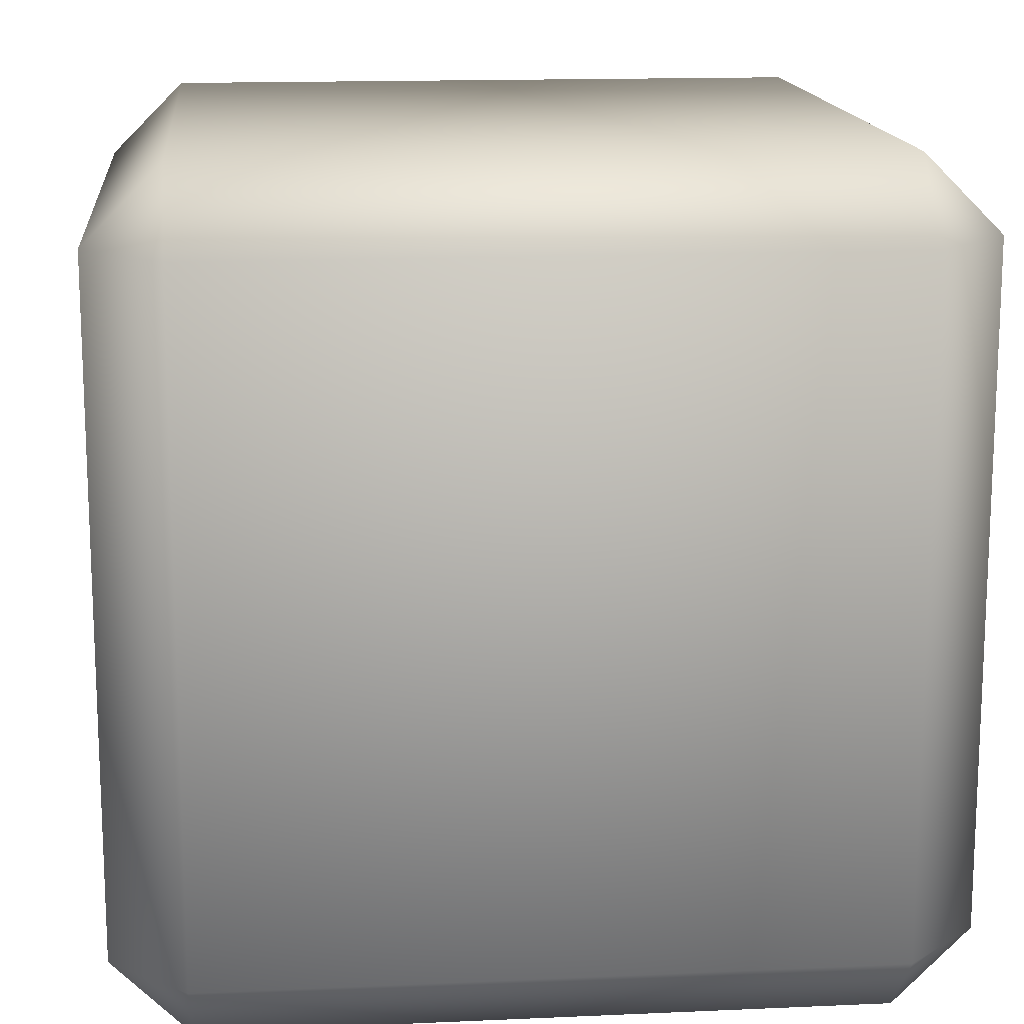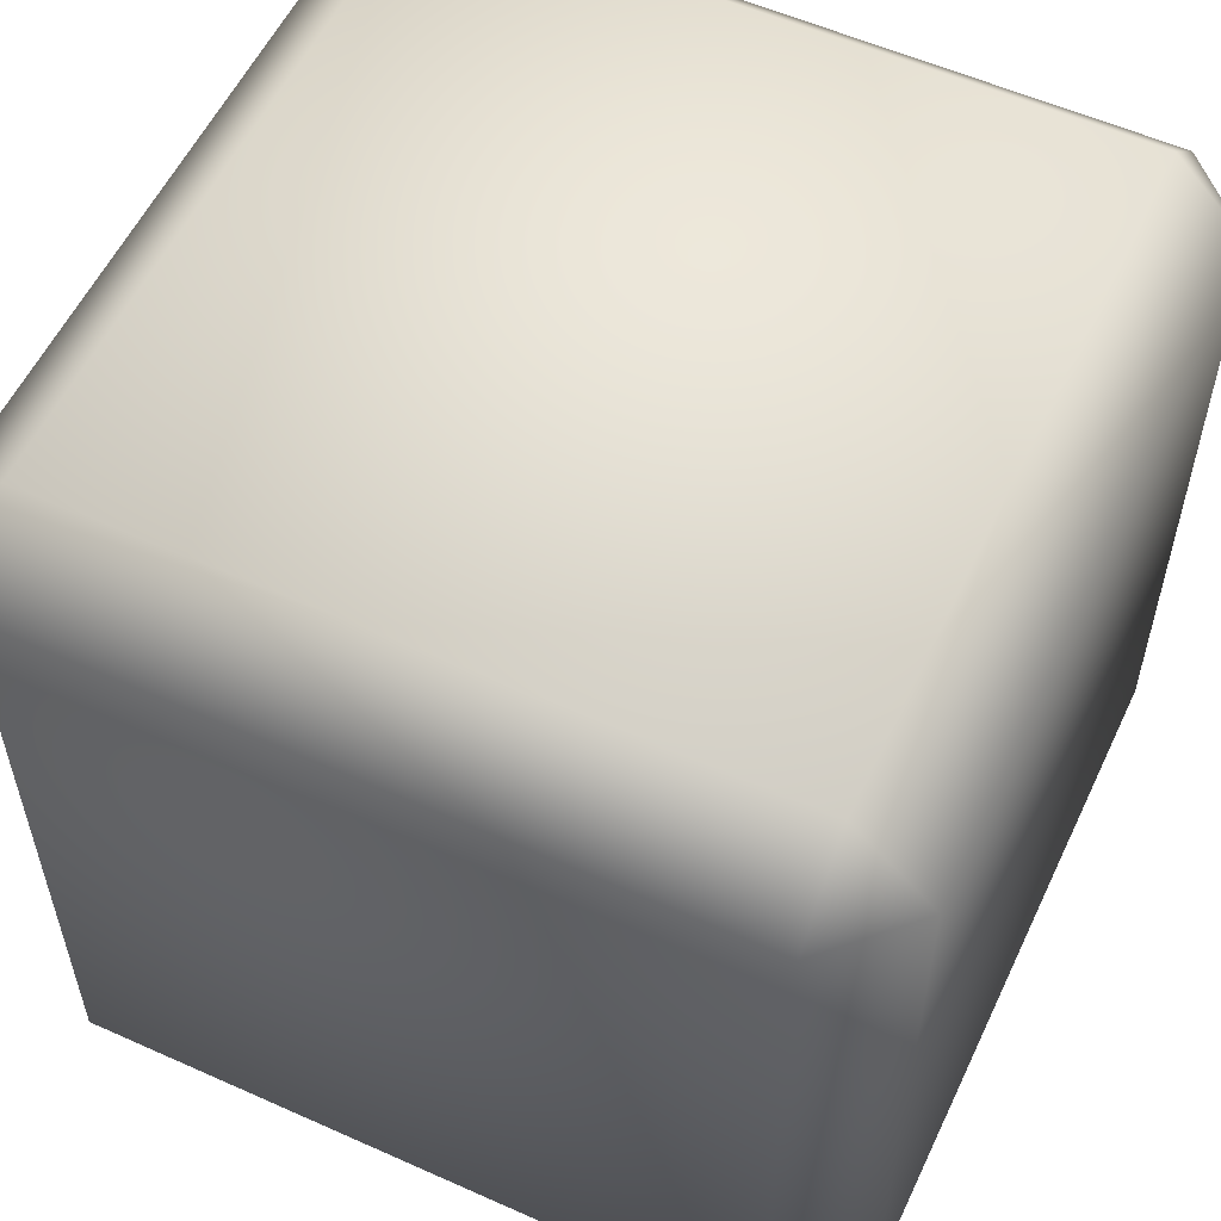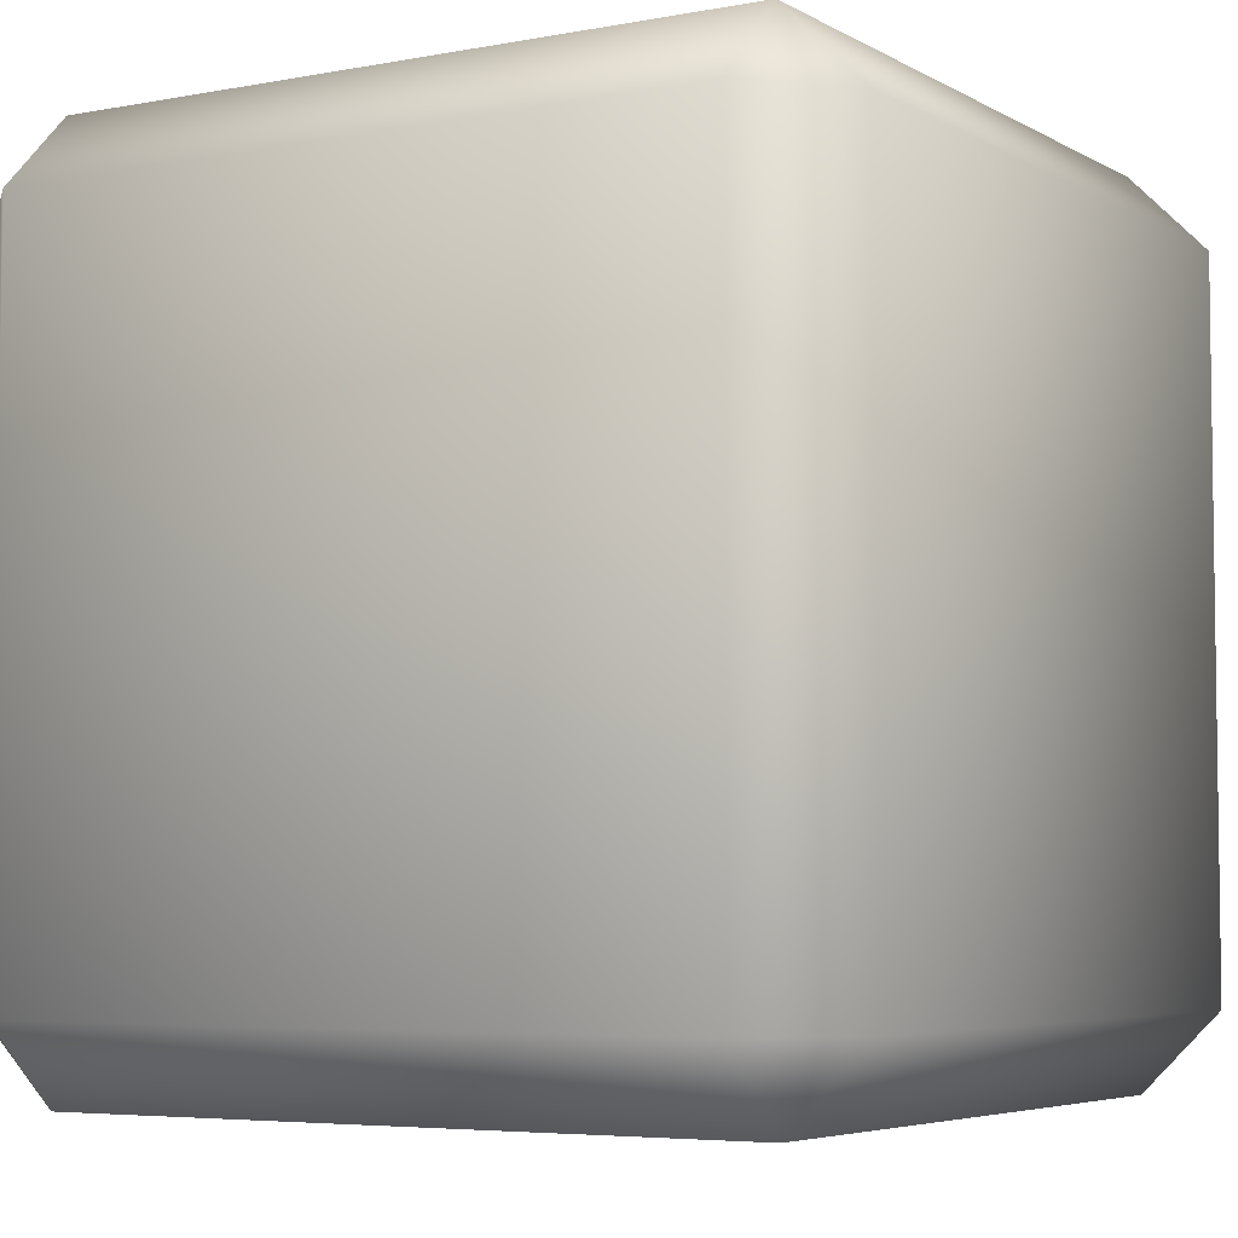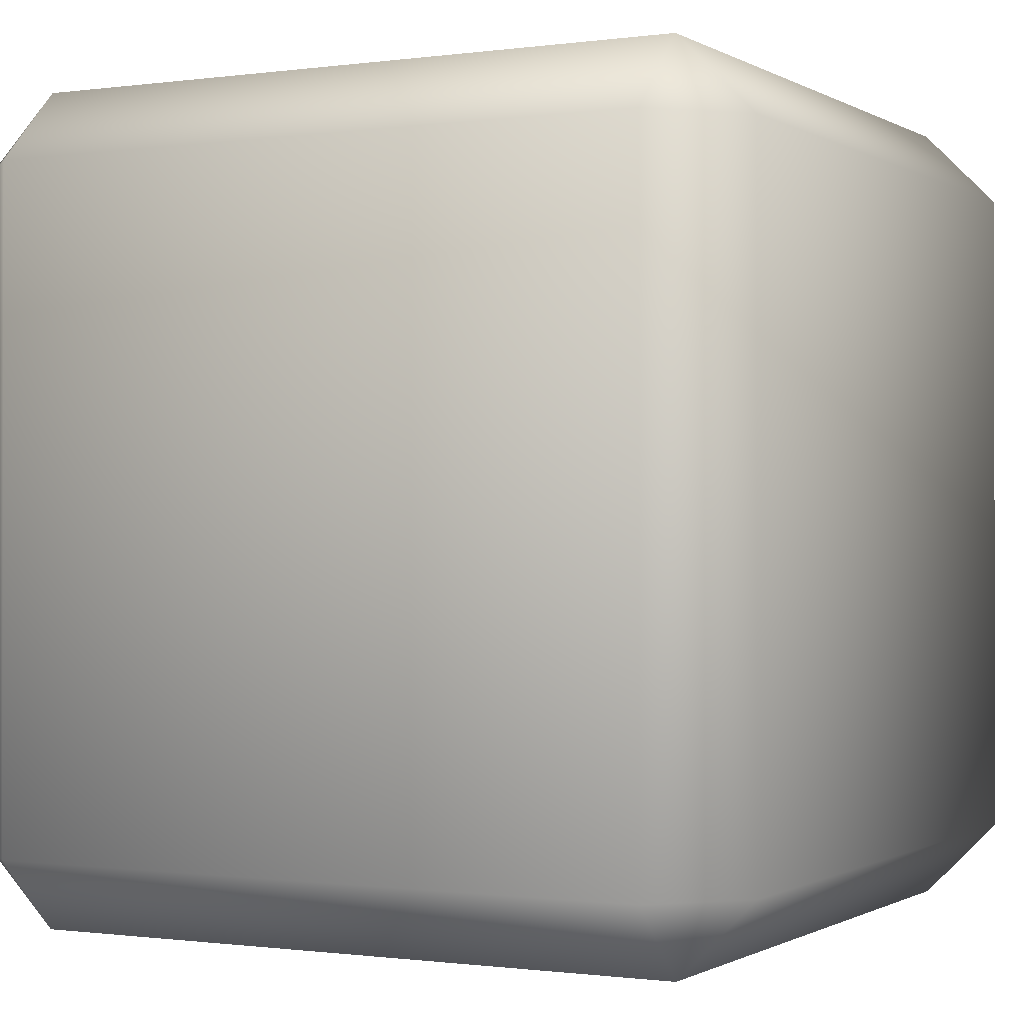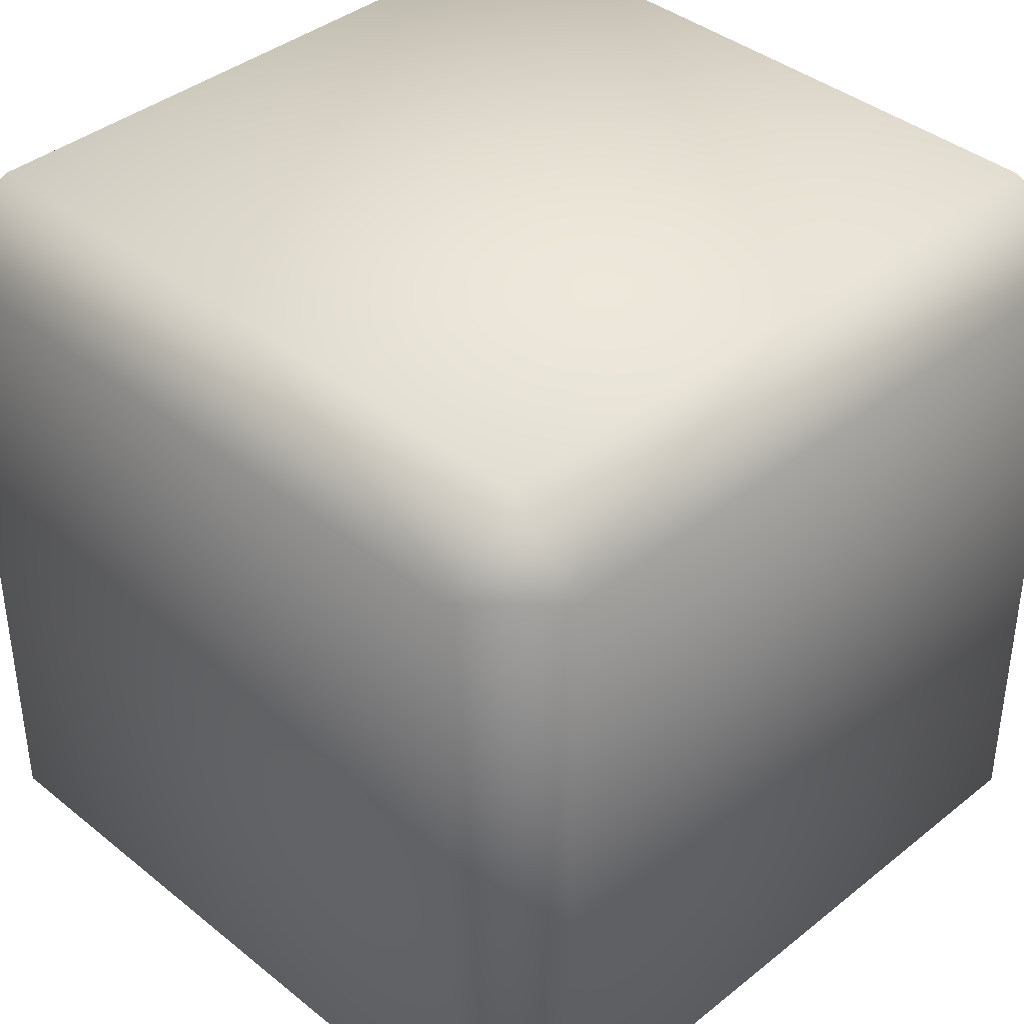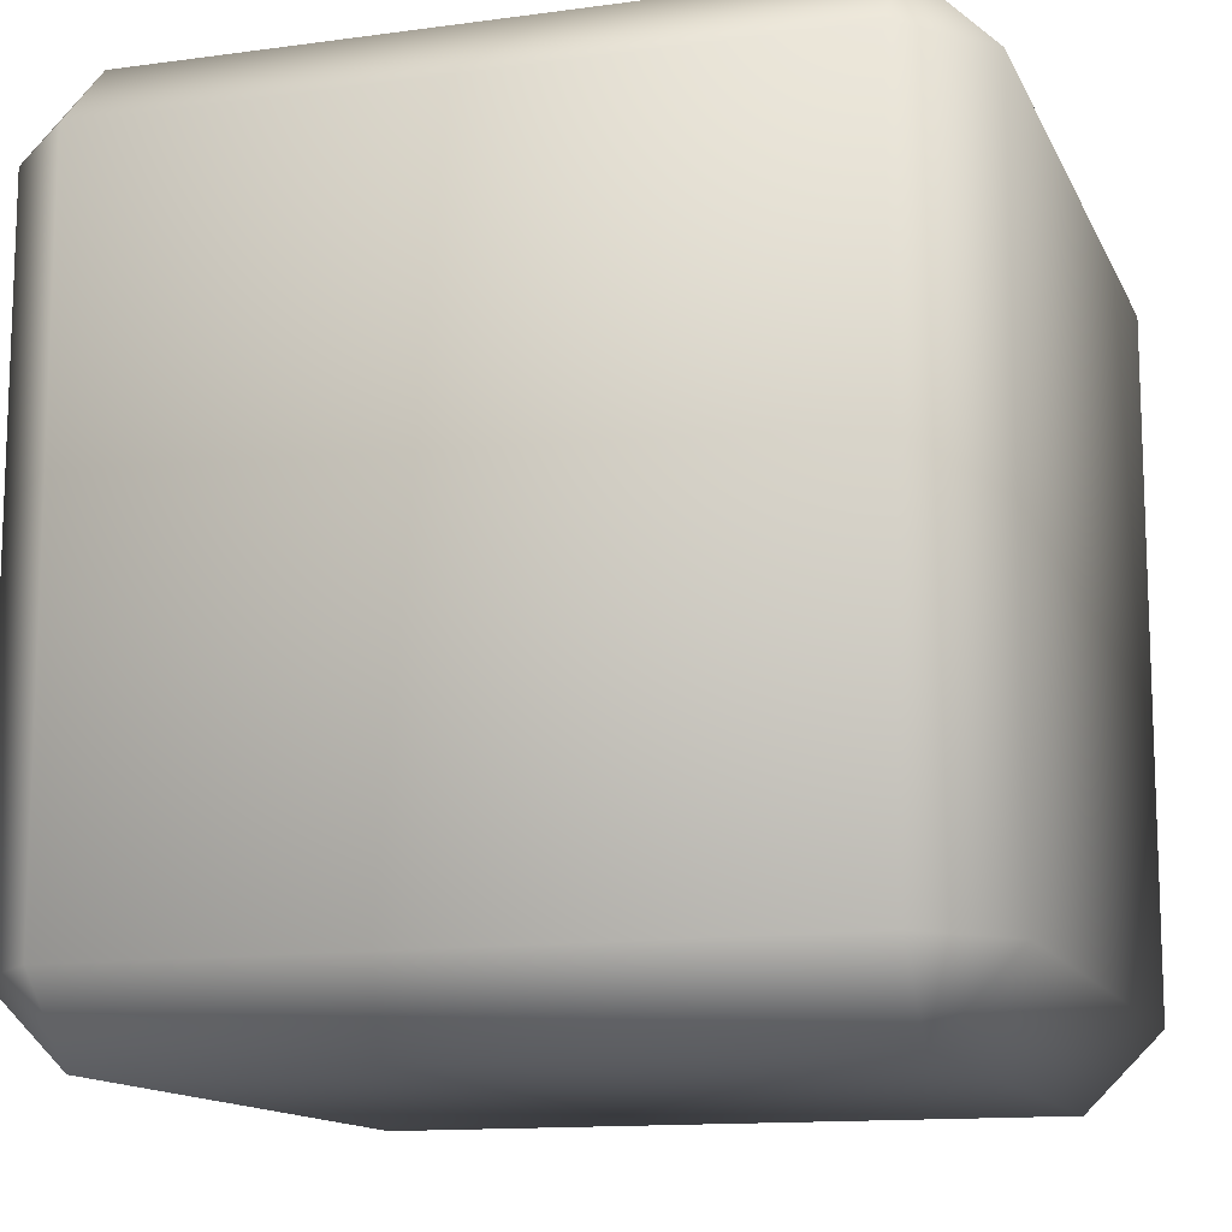
<metadata>
{"format":"obj","ext":"obj","renderer":"f3d","projection":"perspective","resolution":1024,"background":"white","views":[{"elev":14.9,"azim":-5.5,"up":"+Y"},{"elev":56.3,"azim":-64.9,"up":"+Y"},{"elev":-5.1,"azim":-148.9,"up":"+Z"},{"elev":-0.6,"azim":27.6,"up":"+Z"},{"elev":39.3,"azim":-44.9,"up":"+Z"},{"elev":-13.0,"azim":17.5,"up":"+Y"}]}
</metadata>
<code>
o Cube
v 0.8158 0.8158 -1
v 0.8158 1 -0.8158
v 1 0.8158 -0.8158
v 0.8158 -1 -0.8158
v 0.8158 -0.8158 -1
v 1 -0.8158 -0.8158
v 1 0.8158 0.8158
v 0.8158 1 0.8158
v 0.8158 0.8158 1
v 1 -0.8158 0.8158
v 0.8158 -0.8158 1
v 0.8158 -1 0.8158
v -0.8158 0.8158 -1
v -1 0.8158 -0.8158
v -0.8158 1 -0.8158
v -1 -0.8158 -0.8158
v -0.8158 -0.8158 -1
v -0.8158 -1 -0.8158
v -1 0.8158 0.8158
v -0.8158 0.8158 1
v -0.8158 1 0.8158
v -0.8158 -1 0.8158
v -0.8158 -0.8158 1
v -1 -0.8158 0.8158
f 18 4 12 22
f 24 19 14 16
f 11 9 20 23
f 2 15 21 8
f 6 3 7 10
f 1 2 3
f 4 5 6
f 7 8 9
f 10 11 12
f 13 14 15
f 16 17 18
f 19 20 21
f 22 23 24
f 18 22 24 16
f 4 18 17 5
f 3 6 5 1
f 23 20 19 24
f 9 11 10 7
f 13 17 16 14
f 8 21 20 9
f 2 8 7 3
f 22 12 11 23
f 21 15 14 19
f 15 2 1 13
f 12 4 6 10
f 17 13 1 5

</code>
